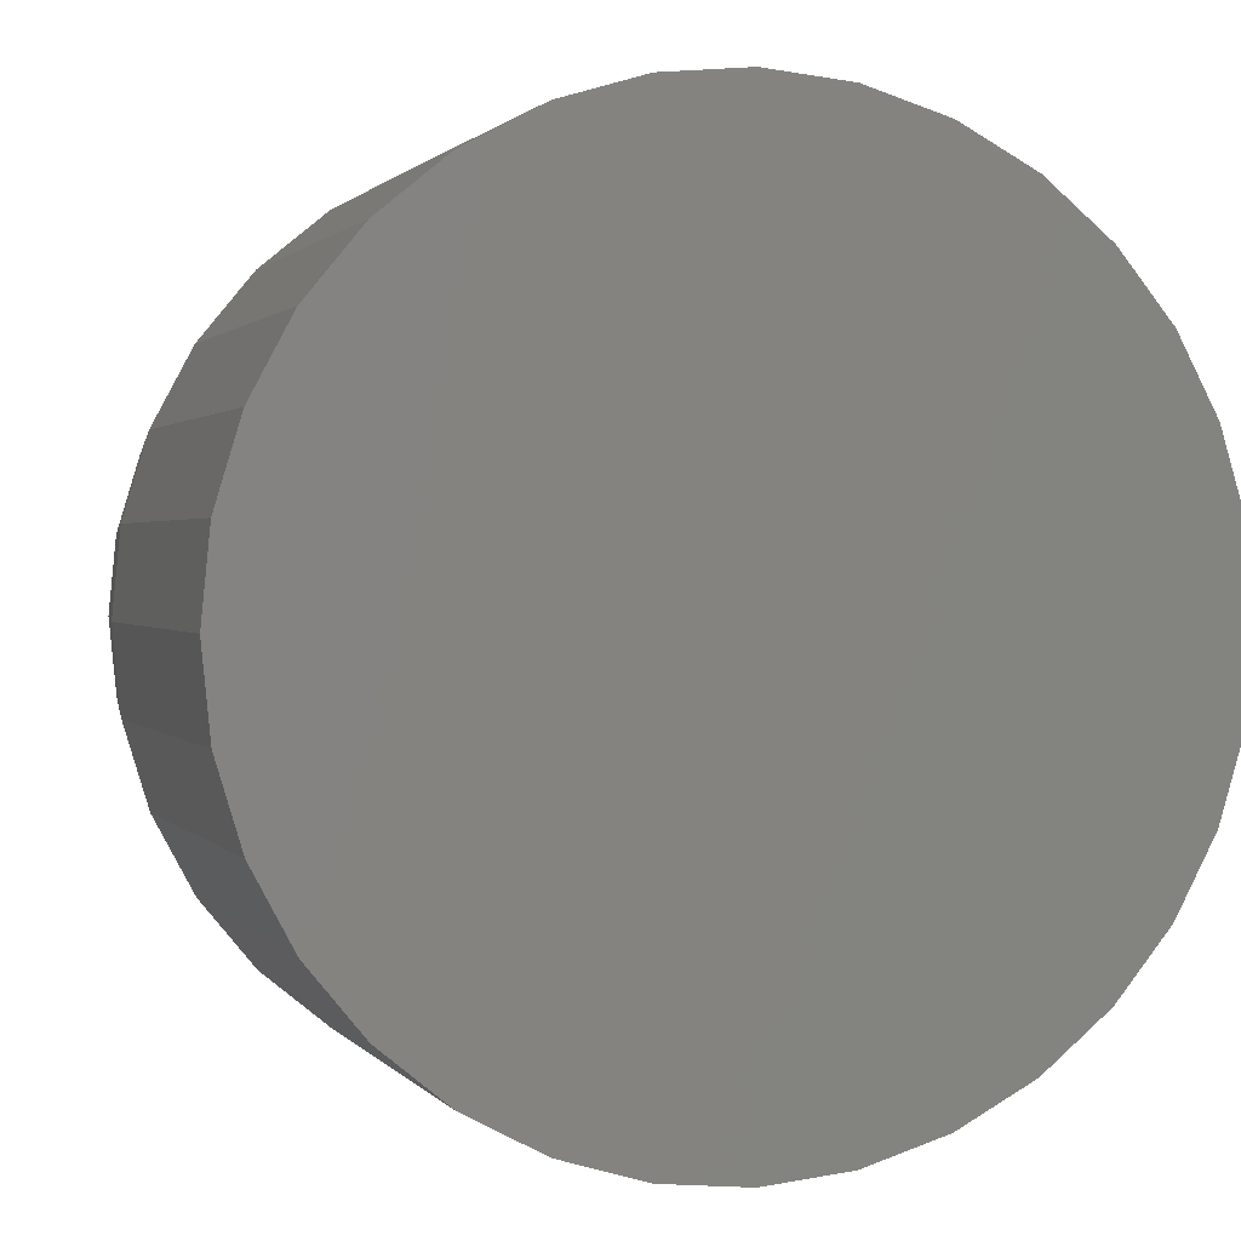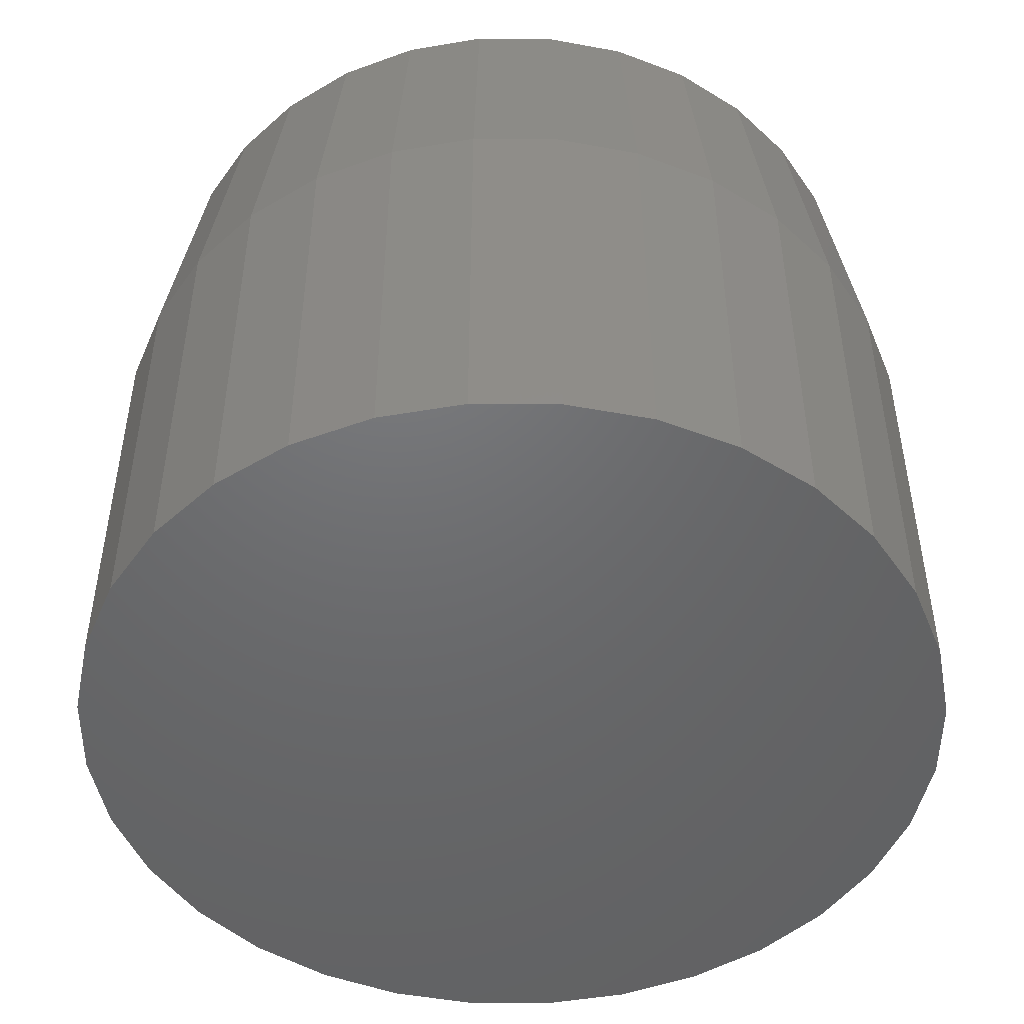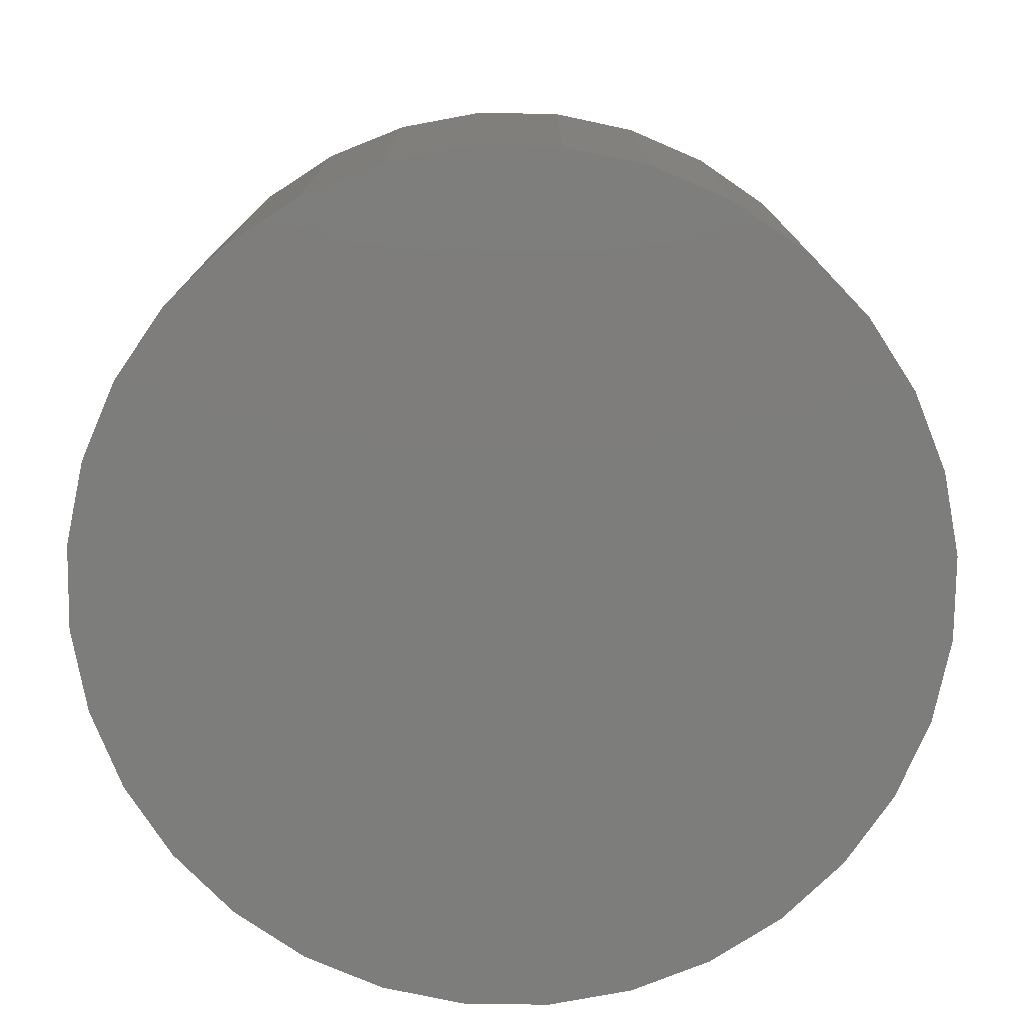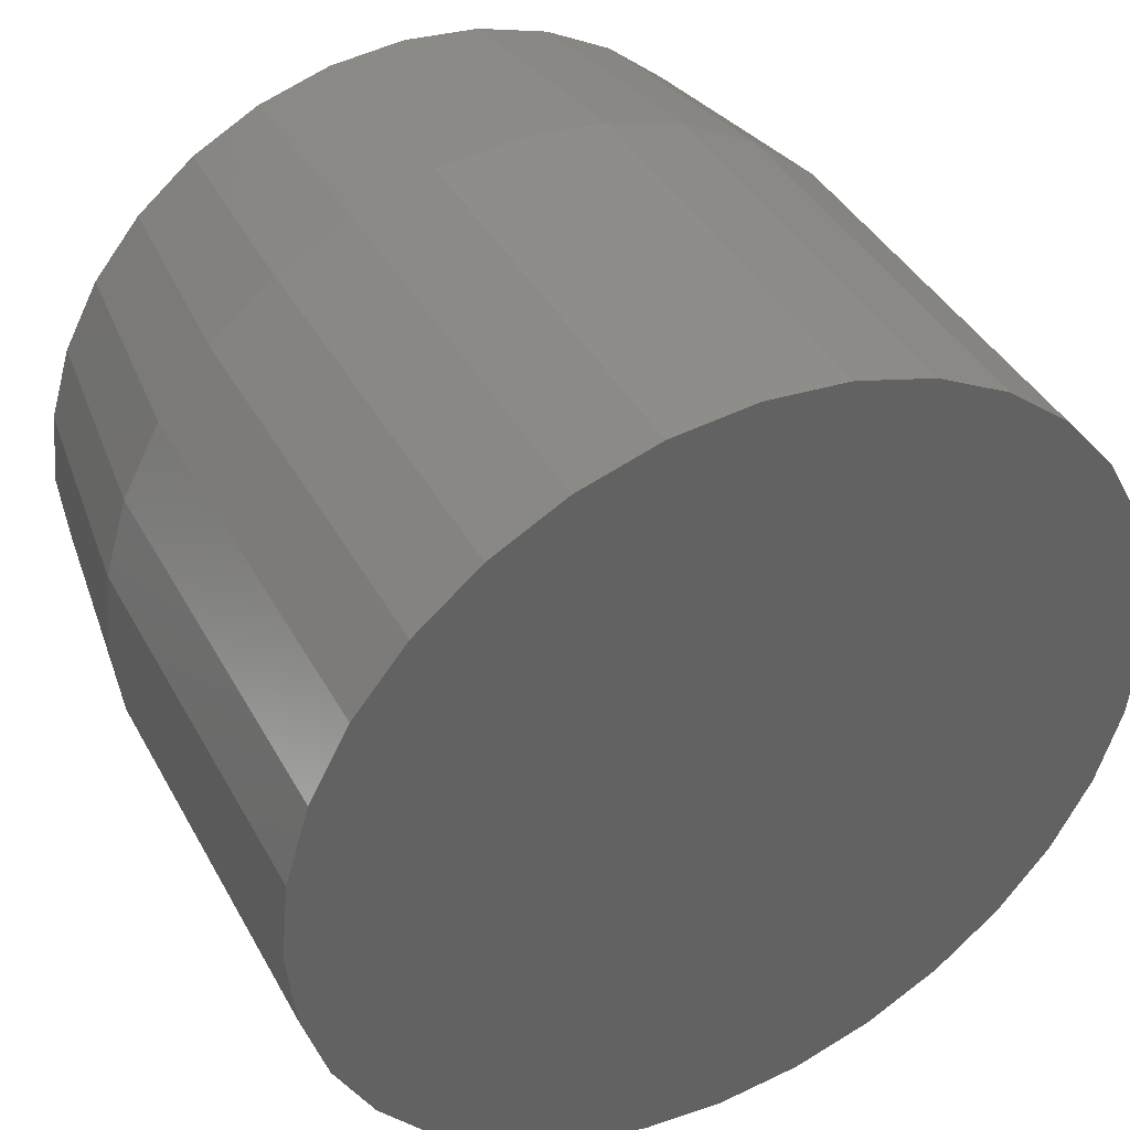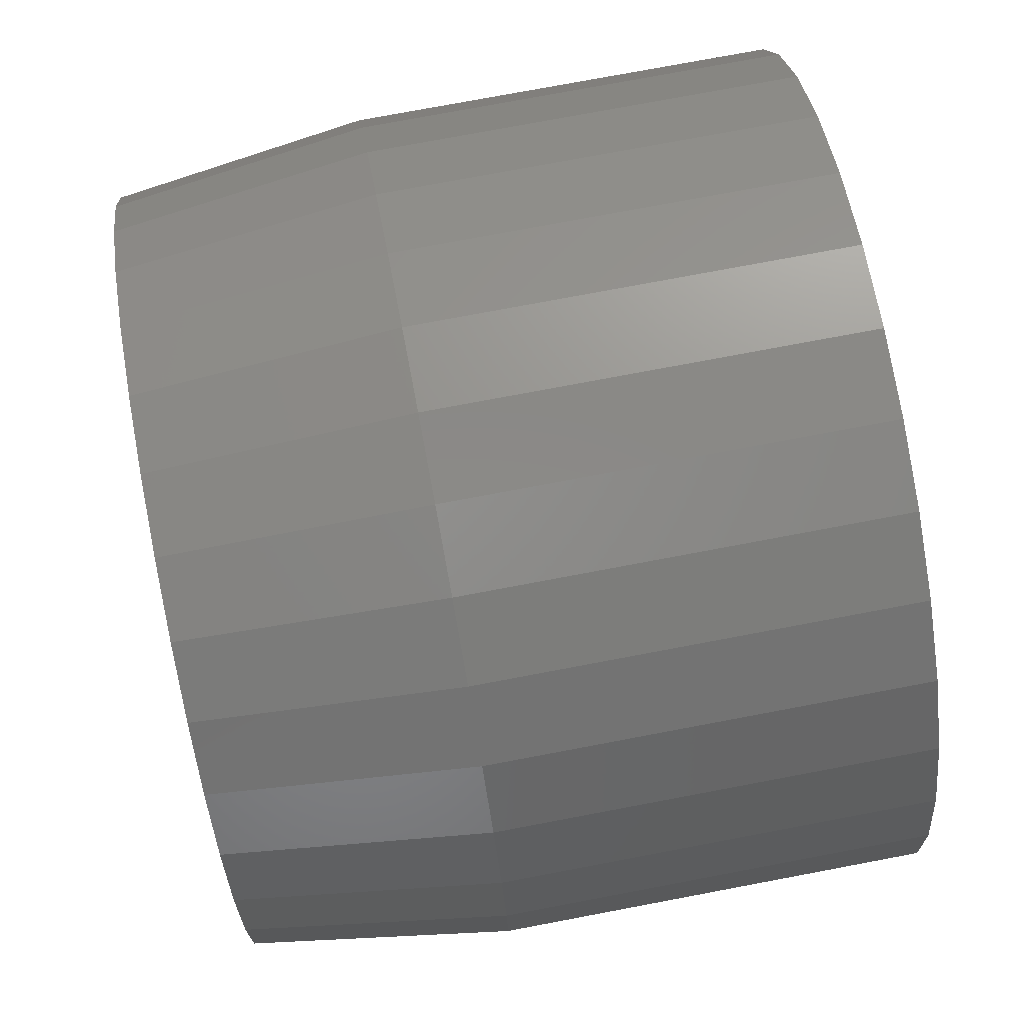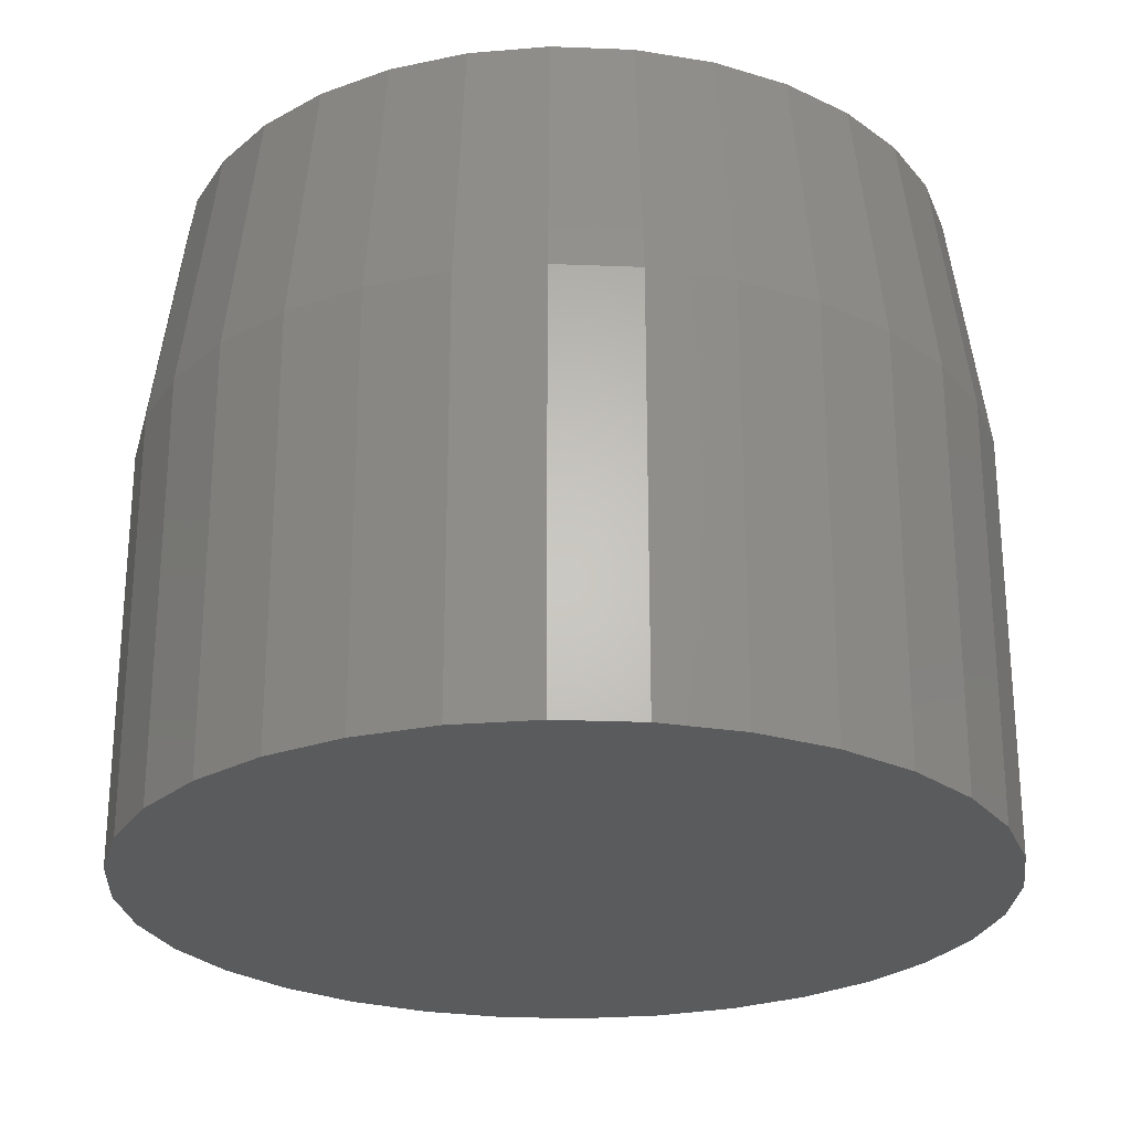
<metadata>
{"format":"stl","ext":"stl","renderer":"f3d","projection":"perspective","resolution":1024,"background":"white","views":[{"elev":1.2,"azim":-17.9,"up":"+Z"},{"elev":-48.5,"azim":5.2,"up":"+Y"},{"elev":-76.7,"azim":162.4,"up":"+Y"},{"elev":40.8,"azim":-26.6,"up":"+Z"},{"elev":76.0,"azim":-100.7,"up":"+Z"},{"elev":-25.4,"azim":170.8,"up":"+Y"}]}
</metadata>
<code>
# stl→obj: 96 verts, 188 faces
v 0.004934 2.629e-17 0.4346
v 0.08972 3.1e-17 0.4263
v -0.07986 2.159e-17 0.4263
v 0.004934 2.629e-17 -0.4346
v -0.07986 2.159e-17 -0.4263
v 0.08972 3.1e-17 -0.4263
v -0.1614 1.706e-17 -0.4015
v 0.1713 3.553e-17 -0.4015
v -0.2365 1.289e-17 -0.3614
v 0.2464 3.97e-17 -0.3614
v -0.3024 9.235e-18 -0.3073
v 0.3123 4.335e-17 -0.3073
v -0.3564 6.234e-18 -0.2415
v 0.3663 4.636e-17 -0.2415
v -0.3966 4.005e-18 -0.1663
v 0.4065 4.858e-17 -0.1663
v -0.4213 2.632e-18 -0.08479
v 0.4312 4.996e-17 -0.08479
v -0.4297 2.168e-18 1.353e-07
v 0.4396 5.042e-17 -2.304e-16
v -0.4213 2.632e-18 0.08479
v 0.4312 4.996e-17 0.08479
v -0.3966 4.005e-18 0.1663
v 0.4065 4.858e-17 0.1663
v -0.3564 6.234e-18 0.2415
v 0.3663 4.636e-17 0.2415
v -0.3024 9.235e-18 0.3073
v 0.3123 4.335e-17 0.3073
v -0.2365 1.289e-17 0.3614
v 0.2464 3.97e-17 0.3614
v -0.1614 1.706e-17 0.4015
v 0.1713 3.553e-17 0.4015
v 0.4786 -0.2812 -1.74e-16
v 0.4786 -0.75 -5.801e-17
v 0.4695 -0.2812 -0.09241
v 0.4695 -0.75 -0.09241
v 0.4426 -0.2812 -0.1813
v 0.4426 -0.75 -0.1813
v 0.3988 -0.2812 -0.2632
v 0.3988 -0.75 -0.2632
v 0.3399 -0.2812 -0.3349
v 0.3399 -0.75 -0.3349
v 0.2681 -0.2812 -0.3939
v 0.2681 -0.75 -0.3939
v 0.1862 -0.2812 -0.4376
v 0.1862 -0.75 -0.4376
v 0.09735 -0.2812 -0.4646
v 0.09735 -0.75 -0.4646
v 0.004934 -0.2812 -0.4737
v 0.004934 -0.75 -0.4737
v -0.08748 -0.2812 -0.4646
v -0.08748 -0.75 -0.4646
v -0.1763 -0.2812 -0.4376
v -0.1763 -0.75 -0.4376
v -0.2582 -0.2812 -0.3939
v -0.2582 -0.75 -0.3939
v -0.33 -0.2812 -0.3349
v -0.33 -0.75 -0.3349
v -0.3889 -0.2812 -0.2632
v -0.3889 -0.75 -0.2632
v -0.4327 -0.2812 -0.1813
v -0.4327 -0.75 -0.1813
v -0.4596 -0.2812 -0.09241
v -0.4596 -0.75 -0.09241
v -0.4688 -0.2812 5.801e-17
v -0.4688 -0.75 5.801e-17
v -0.4596 -0.2812 0.09241
v -0.4596 -0.75 0.09241
v -0.4327 -0.2812 0.1813
v -0.4327 -0.75 0.1813
v -0.3889 -0.2812 0.2632
v -0.3889 -0.75 0.2632
v -0.33 -0.2812 0.3349
v -0.33 -0.75 0.3349
v -0.2582 -0.2812 0.3939
v -0.2582 -0.75 0.3939
v -0.1763 -0.2812 0.4376
v -0.1763 -0.75 0.4376
v -0.08748 -0.2812 0.4646
v -0.08748 -0.75 0.4646
v 0.004934 -0.2812 0.4737
v 0.004934 -0.75 0.4737
v 0.09735 -0.2812 0.4646
v 0.09735 -0.75 0.4646
v 0.1862 -0.2812 0.4376
v 0.1862 -0.75 0.4376
v 0.2681 -0.2812 0.3939
v 0.2681 -0.75 0.3939
v 0.3399 -0.2812 0.3349
v 0.3399 -0.75 0.3349
v 0.3988 -0.2812 0.2632
v 0.3988 -0.75 0.2632
v 0.4426 -0.2812 0.1813
v 0.4426 -0.75 0.1813
v 0.4695 -0.2812 0.09241
v 0.4695 -0.75 0.09241
f 1 2 3
f 4 5 6
f 6 5 7
f 6 7 8
f 8 7 9
f 8 9 10
f 10 9 11
f 10 11 12
f 12 11 13
f 12 13 14
f 14 13 15
f 14 15 16
f 16 15 17
f 16 17 18
f 18 17 19
f 18 19 20
f 20 19 21
f 20 21 22
f 22 21 23
f 22 23 24
f 24 23 25
f 24 25 26
f 26 25 27
f 26 27 28
f 28 27 29
f 28 29 30
f 30 29 31
f 30 31 32
f 32 31 3
f 32 3 2
f 33 34 35
f 35 34 36
f 35 36 37
f 37 36 38
f 37 38 39
f 39 38 40
f 39 40 41
f 41 40 42
f 41 42 43
f 43 42 44
f 43 44 45
f 45 44 46
f 45 46 47
f 47 46 48
f 47 48 49
f 49 48 50
f 49 50 51
f 51 50 52
f 51 52 53
f 53 52 54
f 53 54 55
f 55 54 56
f 55 56 57
f 57 56 58
f 57 58 59
f 59 58 60
f 59 60 61
f 61 60 62
f 61 62 63
f 63 62 64
f 63 64 65
f 65 64 66
f 65 66 67
f 67 66 68
f 67 68 69
f 69 68 70
f 69 70 71
f 71 70 72
f 71 72 73
f 73 72 74
f 73 74 75
f 75 74 76
f 75 76 77
f 77 76 78
f 77 78 79
f 79 78 80
f 79 80 81
f 81 80 82
f 81 82 83
f 83 82 84
f 83 84 85
f 85 84 86
f 85 86 87
f 87 86 88
f 87 88 89
f 89 88 90
f 89 90 91
f 91 90 92
f 91 92 93
f 93 92 94
f 93 94 95
f 95 94 96
f 95 96 33
f 33 96 34
f 65 19 63
f 63 19 17
f 63 17 61
f 61 17 15
f 61 15 59
f 59 15 13
f 59 13 57
f 57 13 11
f 57 11 55
f 55 11 9
f 55 9 53
f 53 9 7
f 53 7 51
f 51 7 5
f 51 5 49
f 49 5 4
f 49 4 47
f 47 4 6
f 47 6 45
f 45 6 8
f 45 8 43
f 43 8 10
f 43 10 41
f 41 10 12
f 41 12 39
f 39 12 14
f 39 14 37
f 37 14 16
f 37 16 35
f 35 16 18
f 35 18 33
f 33 18 20
f 33 20 95
f 95 20 22
f 95 22 93
f 93 22 24
f 93 24 91
f 91 24 26
f 91 26 89
f 89 26 28
f 89 28 87
f 87 28 30
f 87 30 85
f 85 30 32
f 85 32 83
f 83 32 2
f 83 2 81
f 81 2 1
f 81 1 79
f 79 1 3
f 79 3 77
f 77 3 31
f 77 31 75
f 75 31 29
f 75 29 73
f 73 29 27
f 73 27 71
f 71 27 25
f 71 25 69
f 69 25 23
f 69 23 67
f 67 23 21
f 67 21 65
f 65 21 19
f 80 84 82
f 84 80 86
f 86 80 78
f 86 78 88
f 88 78 76
f 88 76 90
f 90 76 74
f 90 74 92
f 92 74 72
f 92 72 94
f 94 72 70
f 94 70 96
f 96 70 68
f 96 68 34
f 34 68 66
f 34 66 36
f 36 66 64
f 36 64 38
f 38 64 62
f 38 62 40
f 40 62 60
f 40 60 42
f 42 60 58
f 42 58 44
f 44 58 56
f 44 56 46
f 46 56 54
f 46 54 48
f 48 54 52
f 48 52 50

</code>
